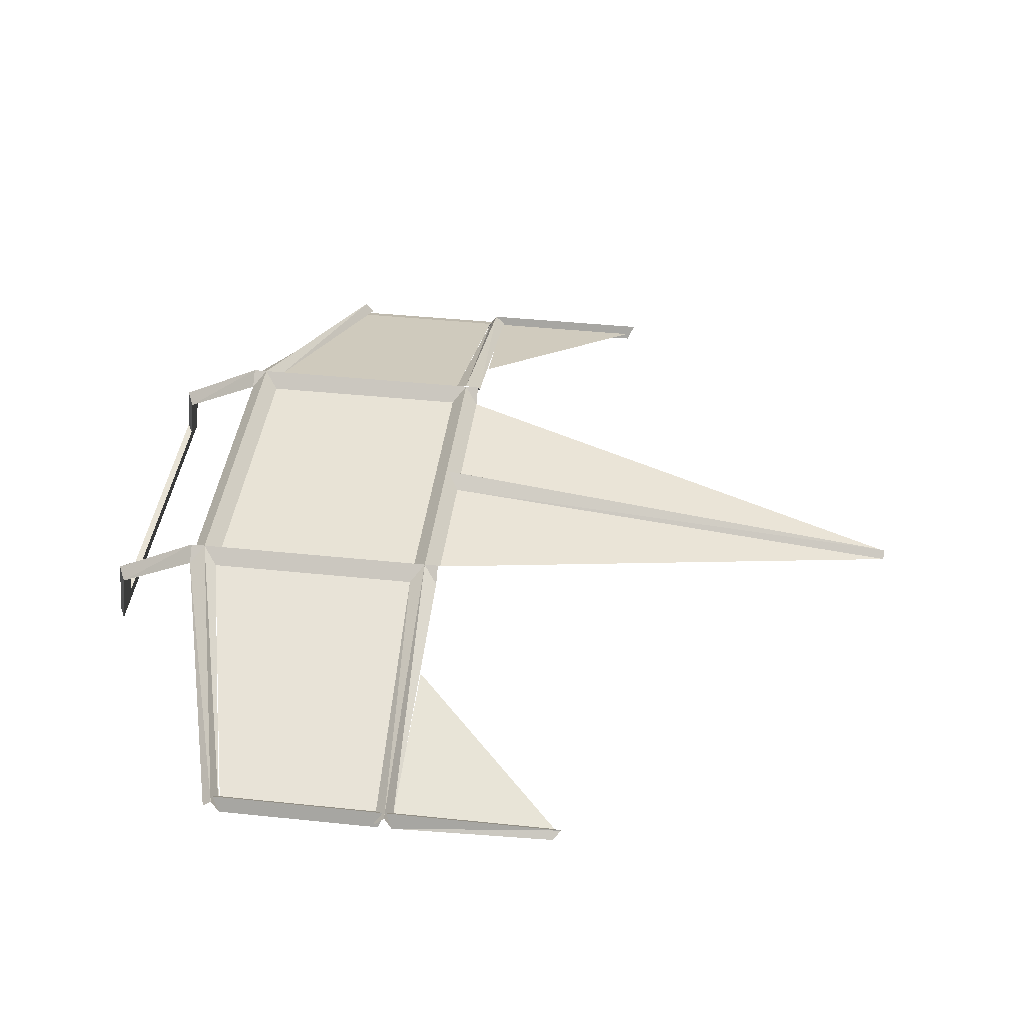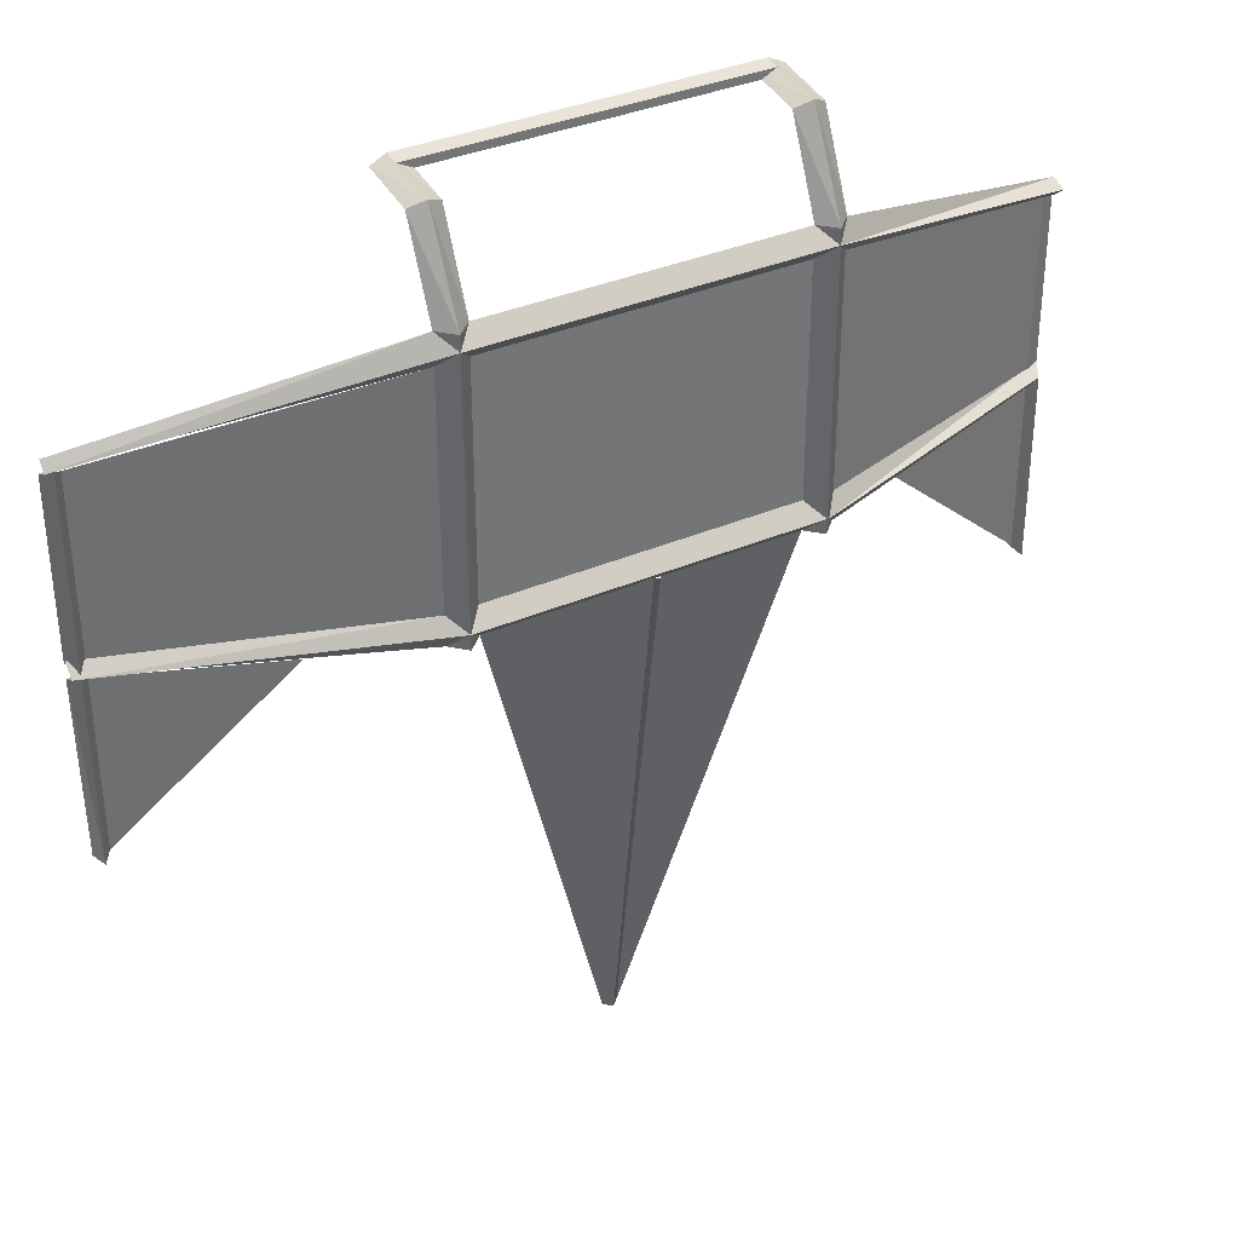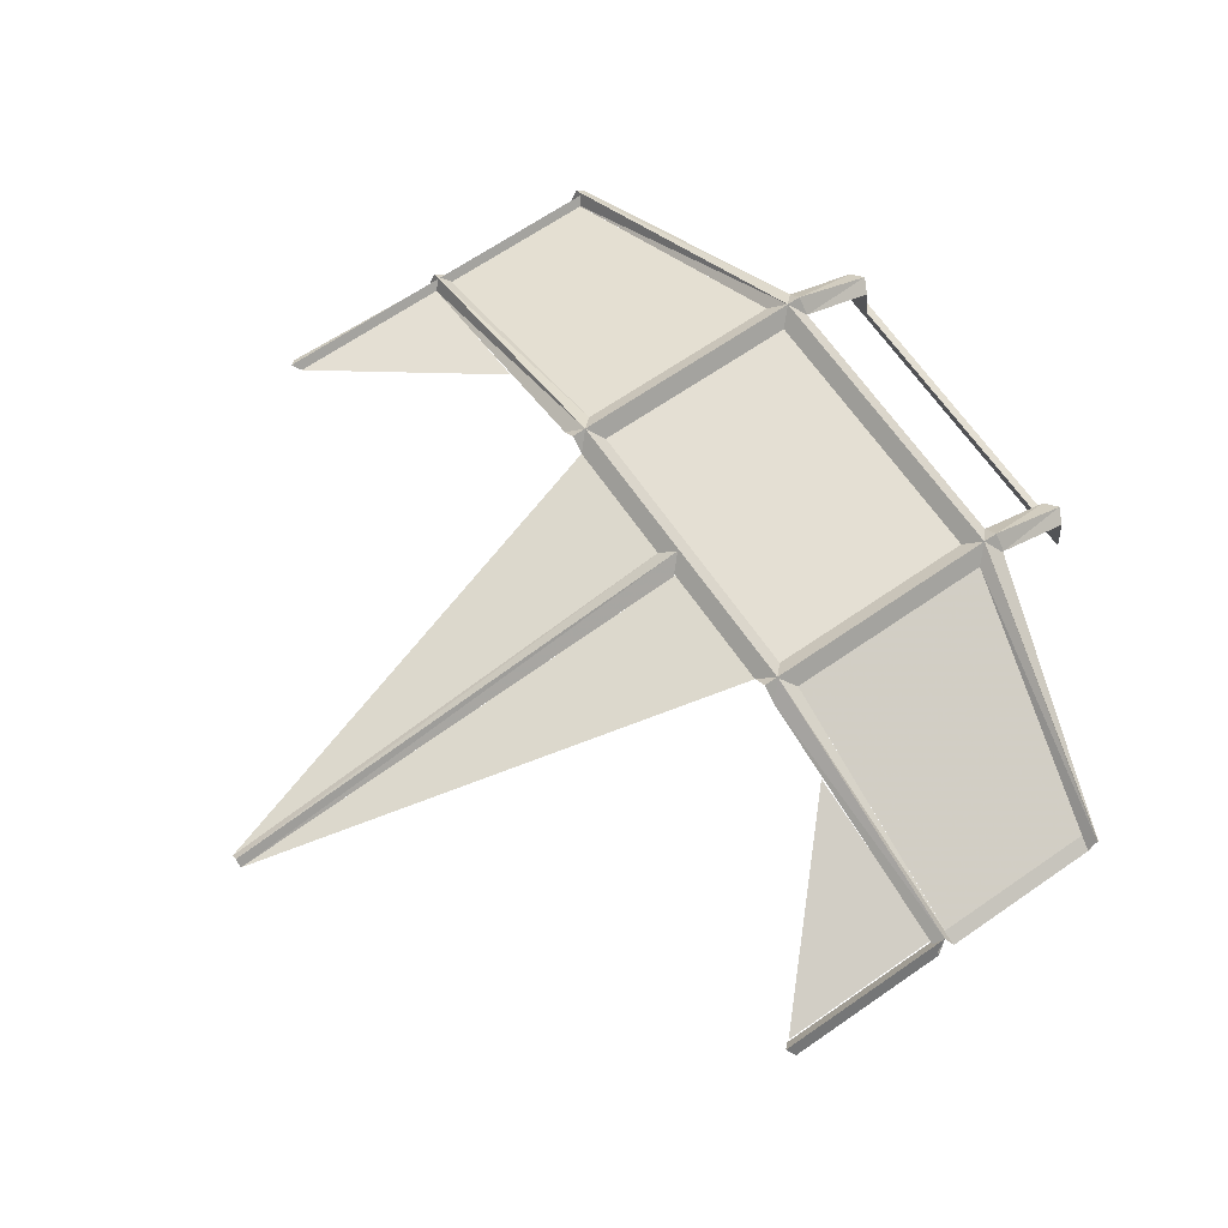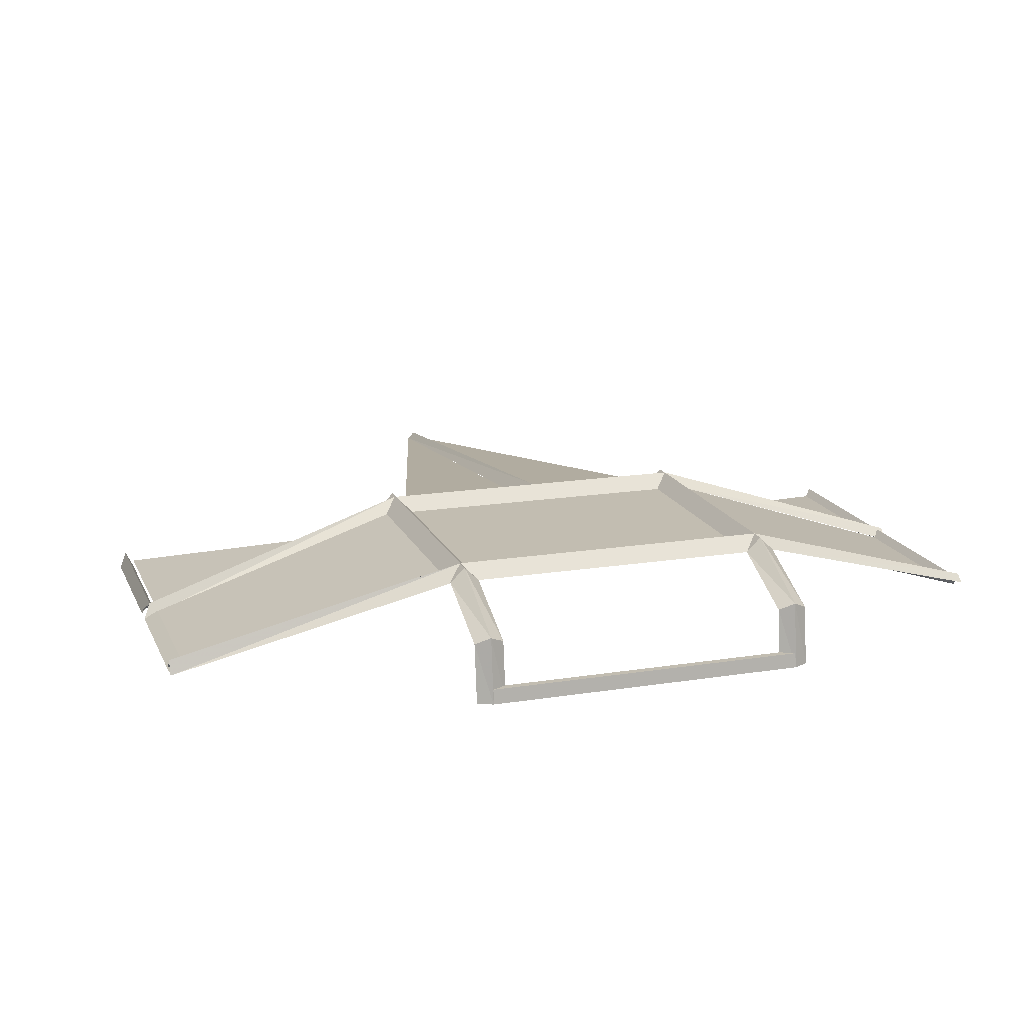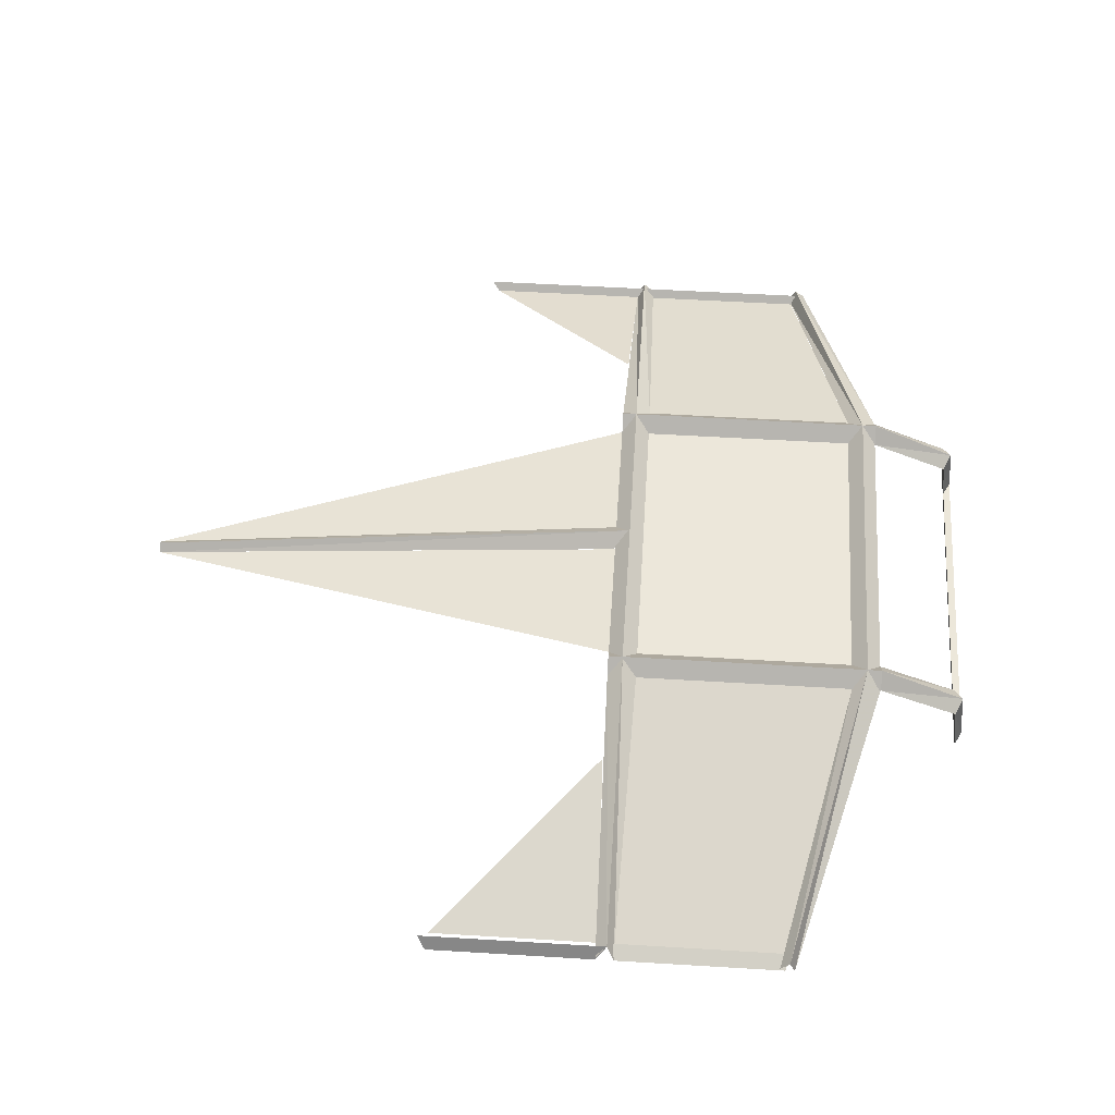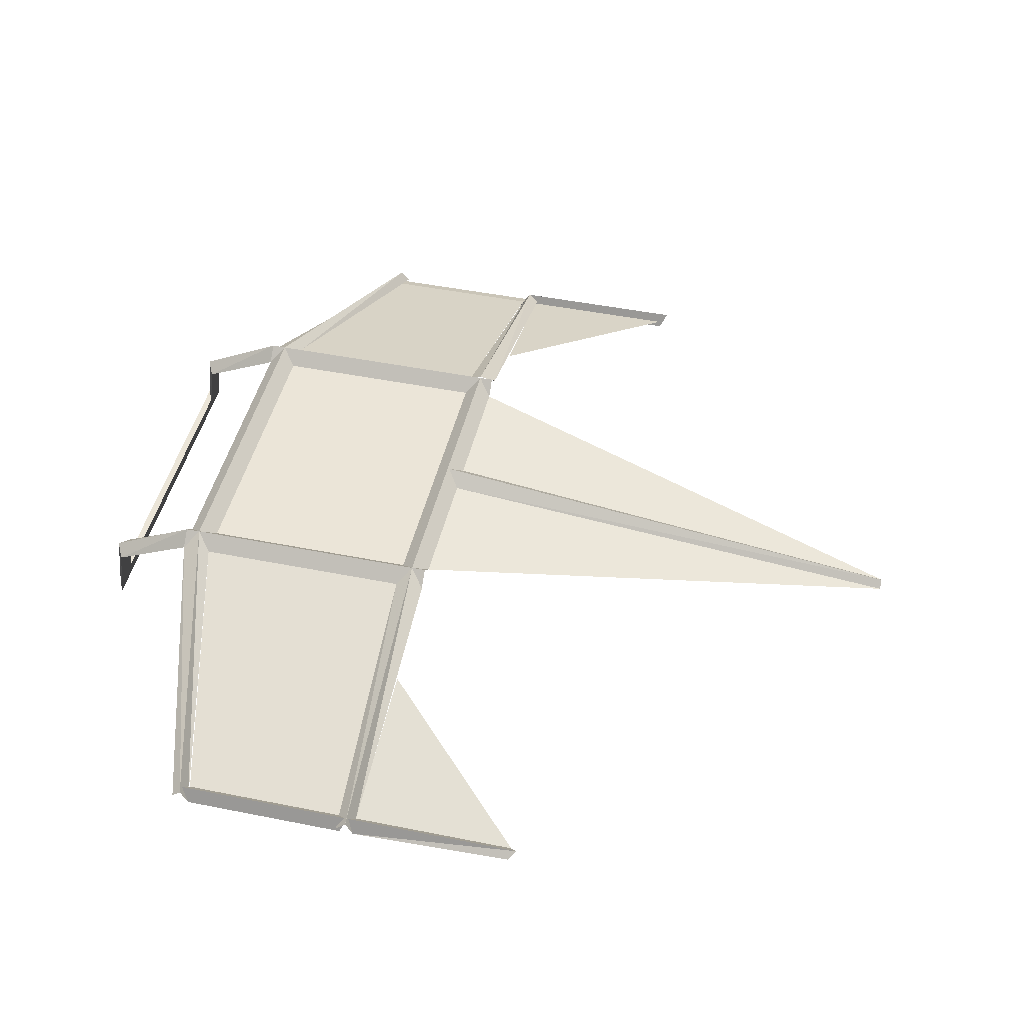
<metadata>
{"format":"obj","ext":"obj","renderer":"f3d","projection":"perspective","resolution":1024,"background":"white","views":[{"elev":41.4,"azim":97.2,"up":"+Y"},{"elev":35.8,"azim":150.5,"up":"+Z"},{"elev":66.7,"azim":-124.7,"up":"+Y"},{"elev":16.8,"azim":-18.1,"up":"+Y"},{"elev":53.7,"azim":-86.3,"up":"+Y"},{"elev":45.9,"azim":103.0,"up":"+Y"}]}
</metadata>
<code>
o gnomeglider_back
v -0.94 1.68 0.48
v -2.34 1.2 0.17
v -2.34 1.2 -0.76
v -0.94 1.68 -0.72
v 0.82 1.68 0.48
v -0.78 1.68 0.48
v -0.78 1.68 -0.72
v 0.82 1.68 -0.72
v 2.38 1.2 0.17
v 0.98 1.68 0.48
v 0.98 1.68 -0.72
v 2.38 1.2 -0.75
v -0.06 1.68 -0.88
v -0.78 1.68 -0.88
v -0.02 1.36 -3.6
v 0.82 1.68 -0.88
v 0.1 1.68 -0.88
v 0.06 1.36 -3.6
v -2.34 1.2 -0.85
v -2.34 1.2 -1.77
v -1.38 1.52 -0.88
v 2.38 1.2 -0.84
v 1.54 1.48 -0.87
v 2.38 1.2 -1.76
v -0.86 1.24 1.15
v -0.78 1.24 1.11
v 0.82 1.24 1.11
v 0.9 1.24 1.15
v -0.86 1.16 1.16
v 0.9 1.16 1.16
v 0.82 1.16 1.12
v -0.78 1.16 1.12
v -0.94 1.16 1.12
v -0.78 1.48 1.08
v -0.94 1.48 1.08
v -0.86 1.52 1.12
v -0.94 1.68 0.64
v -0.86 1.76 0.64
v -0.78 1.68 0.64
v 0.98 1.16 1.12
v 0.98 1.48 1.08
v 0.82 1.48 1.08
v 0.9 1.52 1.12
v 0.82 1.68 0.64
v 0.9 1.76 0.64
v 0.98 1.68 0.64
v -0.86 1.76 0.56
v 0.9 1.76 0.56
v -0.86 1.76 0.48
v -2.42 1.24 0.18
v -2.42 1.18 0.13
v -0.93 1.68 0.64
v -2.42 1.16 0.21
v 0.9 1.76 0.48
v 2.46 1.24 0.2
v 2.46 1.2 0.25
v 2.46 1.16 0.16
v 0.9 1.76 -0.72
v -0.86 1.76 -0.72
v -2.34 1.16 0.15
v -2.34 1.2 0.19
v -2.34 1.2 -0.8
v -2.34 1.16 -0.77
v -2.42 1.16 0.16
v -2.42 1.16 -0.76
v -2.34 1.16 -0.86
v -2.38 1.24 -0.8
v -2.38 1.24 -1.82
v -2.34 1.16 -1.78
v -2.42 1.16 -0.86
v -2.42 1.16 -1.78
v -0.94 1.68 -0.88
v -0.87 1.76 -0.8
v -2.42 1.18 -0.86
v -0.86 1.76 -0.88
v -0.86 1.76 -0.8
v -0.06 1.76 -0.8
v -0.06 1.68 -0.72
v 0.1 1.76 -0.8
v 0.1 1.68 -0.72
v 0.9 1.76 -0.8
v 0.9 1.76 -0.88
v 0.98 1.68 -0.88
v 2.46 1.24 -0.8
v 2.46 1.18 -0.74
v 2.46 1.16 -0.84
v 2.42 1.24 0.2
v 2.42 1.24 -0.8
v 2.46 1.16 -0.76
v 2.42 1.24 -1.8
v 2.46 1.2 -1.76
v 0.02 1.76 -0.81
v 0.02 1.4 -3.6
v -0.06 1.68 -0.89
f 1 2 3 4
f 5 6 7 8
f 9 10 11 12
f 13 14 15
f 16 17 18
f 19 20 21
f 22 23 24
f 25 26 27 28
f 29 25 28 30
f 31 27 26 32
f 33 32 34 35
f 35 36 29 33
f 36 34 32 29
f 37 38 36 35
f 38 39 34 36
f 31 40 41 42
f 42 43 30 31
f 43 41 40 30
f 44 45 43 42
f 45 46 41 43
f 39 47 48 44
f 47 6 5 48
f 39 38 49 6
f 38 37 1 49
f 1 47 50 51
f 47 52 53 50
f 46 45 54 10
f 45 44 5 54
f 46 48 55 56
f 48 10 57 55
f 58 11 10 54
f 8 58 54 5
f 4 59 49 1
f 59 7 6 49
f 60 61 62 63
f 61 64 65 62
f 66 67 68 69
f 67 70 71 68
f 72 73 67 74
f 73 4 65 67
f 7 59 75 14
f 59 4 72 75
f 7 76 77 78
f 76 14 13 77
f 17 79 77 13
f 79 80 78 77
f 16 81 79 17
f 81 8 80 79
f 11 58 82 83
f 58 8 16 82
f 11 81 84 85
f 81 83 86 84
f 57 87 88 89
f 87 9 12 88
f 86 88 90 91
f 88 22 24 90
f 17 92 93 18
f 92 94 15 93
o gnomeglider_front
v -0.94 1.68 0.48
v -2.34 1.2 0.17
v -2.34 1.2 -0.76
v -0.94 1.68 -0.72
v 0.82 1.68 0.48
v -0.78 1.68 0.48
v -0.78 1.68 -0.72
v 0.82 1.68 -0.72
v 2.38 1.2 0.17
v 0.98 1.68 0.48
v 0.98 1.68 -0.72
v 2.38 1.2 -0.75
v -0.06 1.68 -0.88
v -0.78 1.68 -0.88
v -0.02 1.36 -3.6
v 0.82 1.68 -0.88
v 0.1 1.68 -0.88
v 0.06 1.36 -3.6
v -2.34 1.2 -0.85
v -2.34 1.2 -1.77
v -1.38 1.52 -0.88
v 2.38 1.2 -0.84
v 1.54 1.48 -0.87
v 2.38 1.2 -1.76
v -0.86 1.24 1.15
v -0.78 1.24 1.11
v 0.82 1.24 1.11
v 0.9 1.24 1.15
v -0.86 1.16 1.16
v 0.9 1.16 1.16
v 0.82 1.16 1.12
v -0.78 1.16 1.12
v -0.94 1.16 1.12
v -0.78 1.48 1.08
v -0.94 1.48 1.08
v -0.86 1.52 1.12
v -0.94 1.68 0.64
v -0.86 1.76 0.64
v -0.78 1.68 0.64
v 0.98 1.16 1.12
v 0.98 1.48 1.08
v 0.82 1.48 1.08
v 0.9 1.52 1.12
v 0.82 1.68 0.64
v 0.9 1.76 0.64
v 0.98 1.68 0.64
v -0.86 1.76 0.56
v 0.9 1.76 0.56
v -0.86 1.76 0.48
v -2.42 1.24 0.18
v -2.42 1.18 0.13
v -0.93 1.68 0.64
v -2.42 1.16 0.21
v 0.9 1.76 0.48
v 2.46 1.24 0.2
v 2.46 1.2 0.25
v 2.46 1.16 0.16
v 0.9 1.76 -0.72
v -0.86 1.76 -0.72
v -2.34 1.16 0.15
v -2.34 1.2 0.19
v -2.34 1.2 -0.8
v -2.34 1.16 -0.77
v -2.42 1.16 0.16
v -2.42 1.16 -0.76
v -2.34 1.16 -0.86
v -2.38 1.24 -0.8
v -2.38 1.24 -1.82
v -2.34 1.16 -1.78
v -2.42 1.16 -0.86
v -2.42 1.16 -1.78
v -0.94 1.68 -0.88
v -0.87 1.76 -0.8
v -2.42 1.18 -0.86
v -0.86 1.76 -0.88
v -0.86 1.76 -0.8
v -0.06 1.76 -0.8
v -0.06 1.68 -0.72
v 0.1 1.76 -0.8
v 0.1 1.68 -0.72
v 0.9 1.76 -0.8
v 0.9 1.76 -0.88
v 0.98 1.68 -0.88
v 2.46 1.24 -0.8
v 2.46 1.18 -0.74
v 2.46 1.16 -0.84
v 2.42 1.24 0.2
v 2.42 1.24 -0.8
v 2.46 1.16 -0.76
v 2.42 1.24 -1.8
v 2.46 1.2 -1.76
v 0.02 1.76 -0.81
v 0.02 1.4 -3.6
v -0.06 1.68 -0.89
f 95 96 97 98
f 99 100 101 102
f 103 104 105 106
f 107 108 109
f 110 111 112
f 113 114 115
f 116 117 118
f 119 120 121 122
f 123 119 122 124
f 125 121 120 126
f 127 126 128 129
f 129 130 123 127
f 130 128 126 123
f 131 132 130 129
f 132 133 128 130
f 125 134 135 136
f 136 137 124 125
f 137 135 134 124
f 138 139 137 136
f 139 140 135 137
f 133 141 142 138
f 141 100 99 142
f 133 132 143 100
f 132 131 95 143
f 95 141 144 145
f 141 146 147 144
f 140 139 148 104
f 139 138 99 148
f 140 142 149 150
f 142 104 151 149
f 152 105 104 148
f 102 152 148 99
f 98 153 143 95
f 153 101 100 143
f 154 155 156 157
f 155 158 159 156
f 160 161 162 163
f 161 164 165 162
f 166 167 161 168
f 167 98 159 161
f 101 153 169 108
f 153 98 166 169
f 101 170 171 172
f 170 108 107 171
f 111 173 171 107
f 173 174 172 171
f 110 175 173 111
f 175 102 174 173
f 105 152 176 177
f 152 102 110 176
f 105 175 178 179
f 175 177 180 178
f 151 181 182 183
f 181 103 106 182
f 180 182 184 185
f 182 116 118 184
f 111 186 187 112
f 186 188 109 187

</code>
